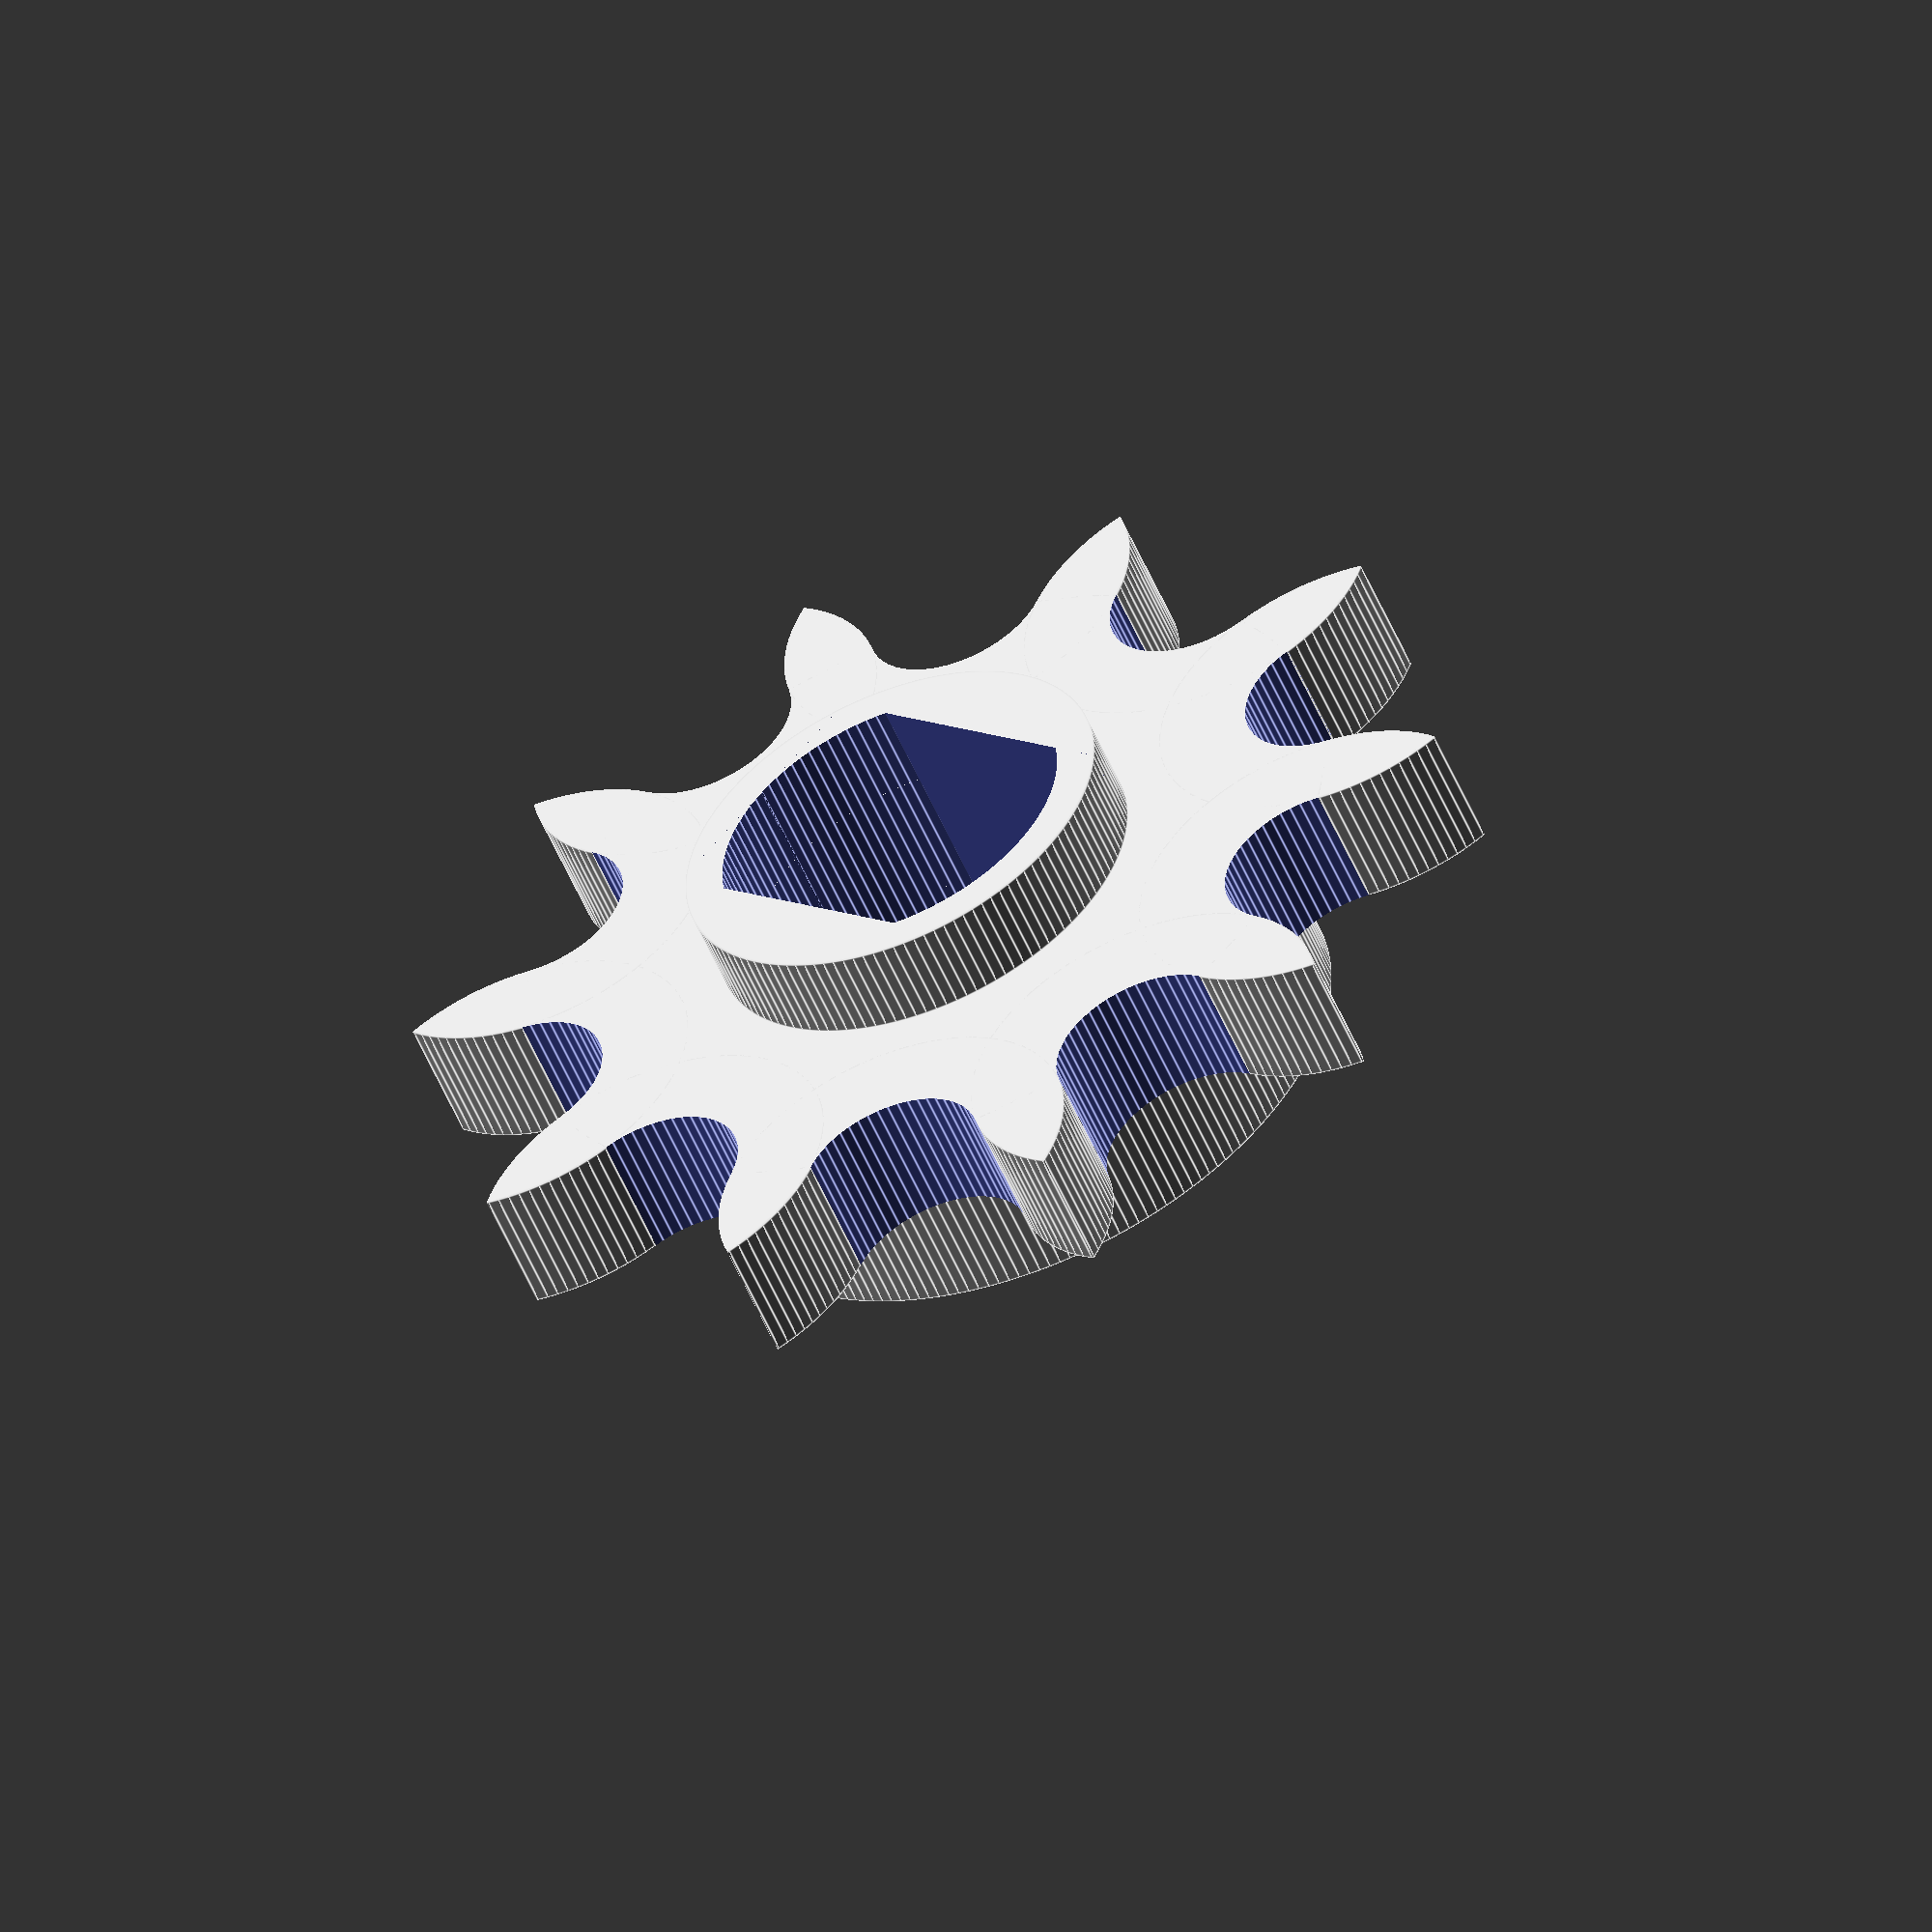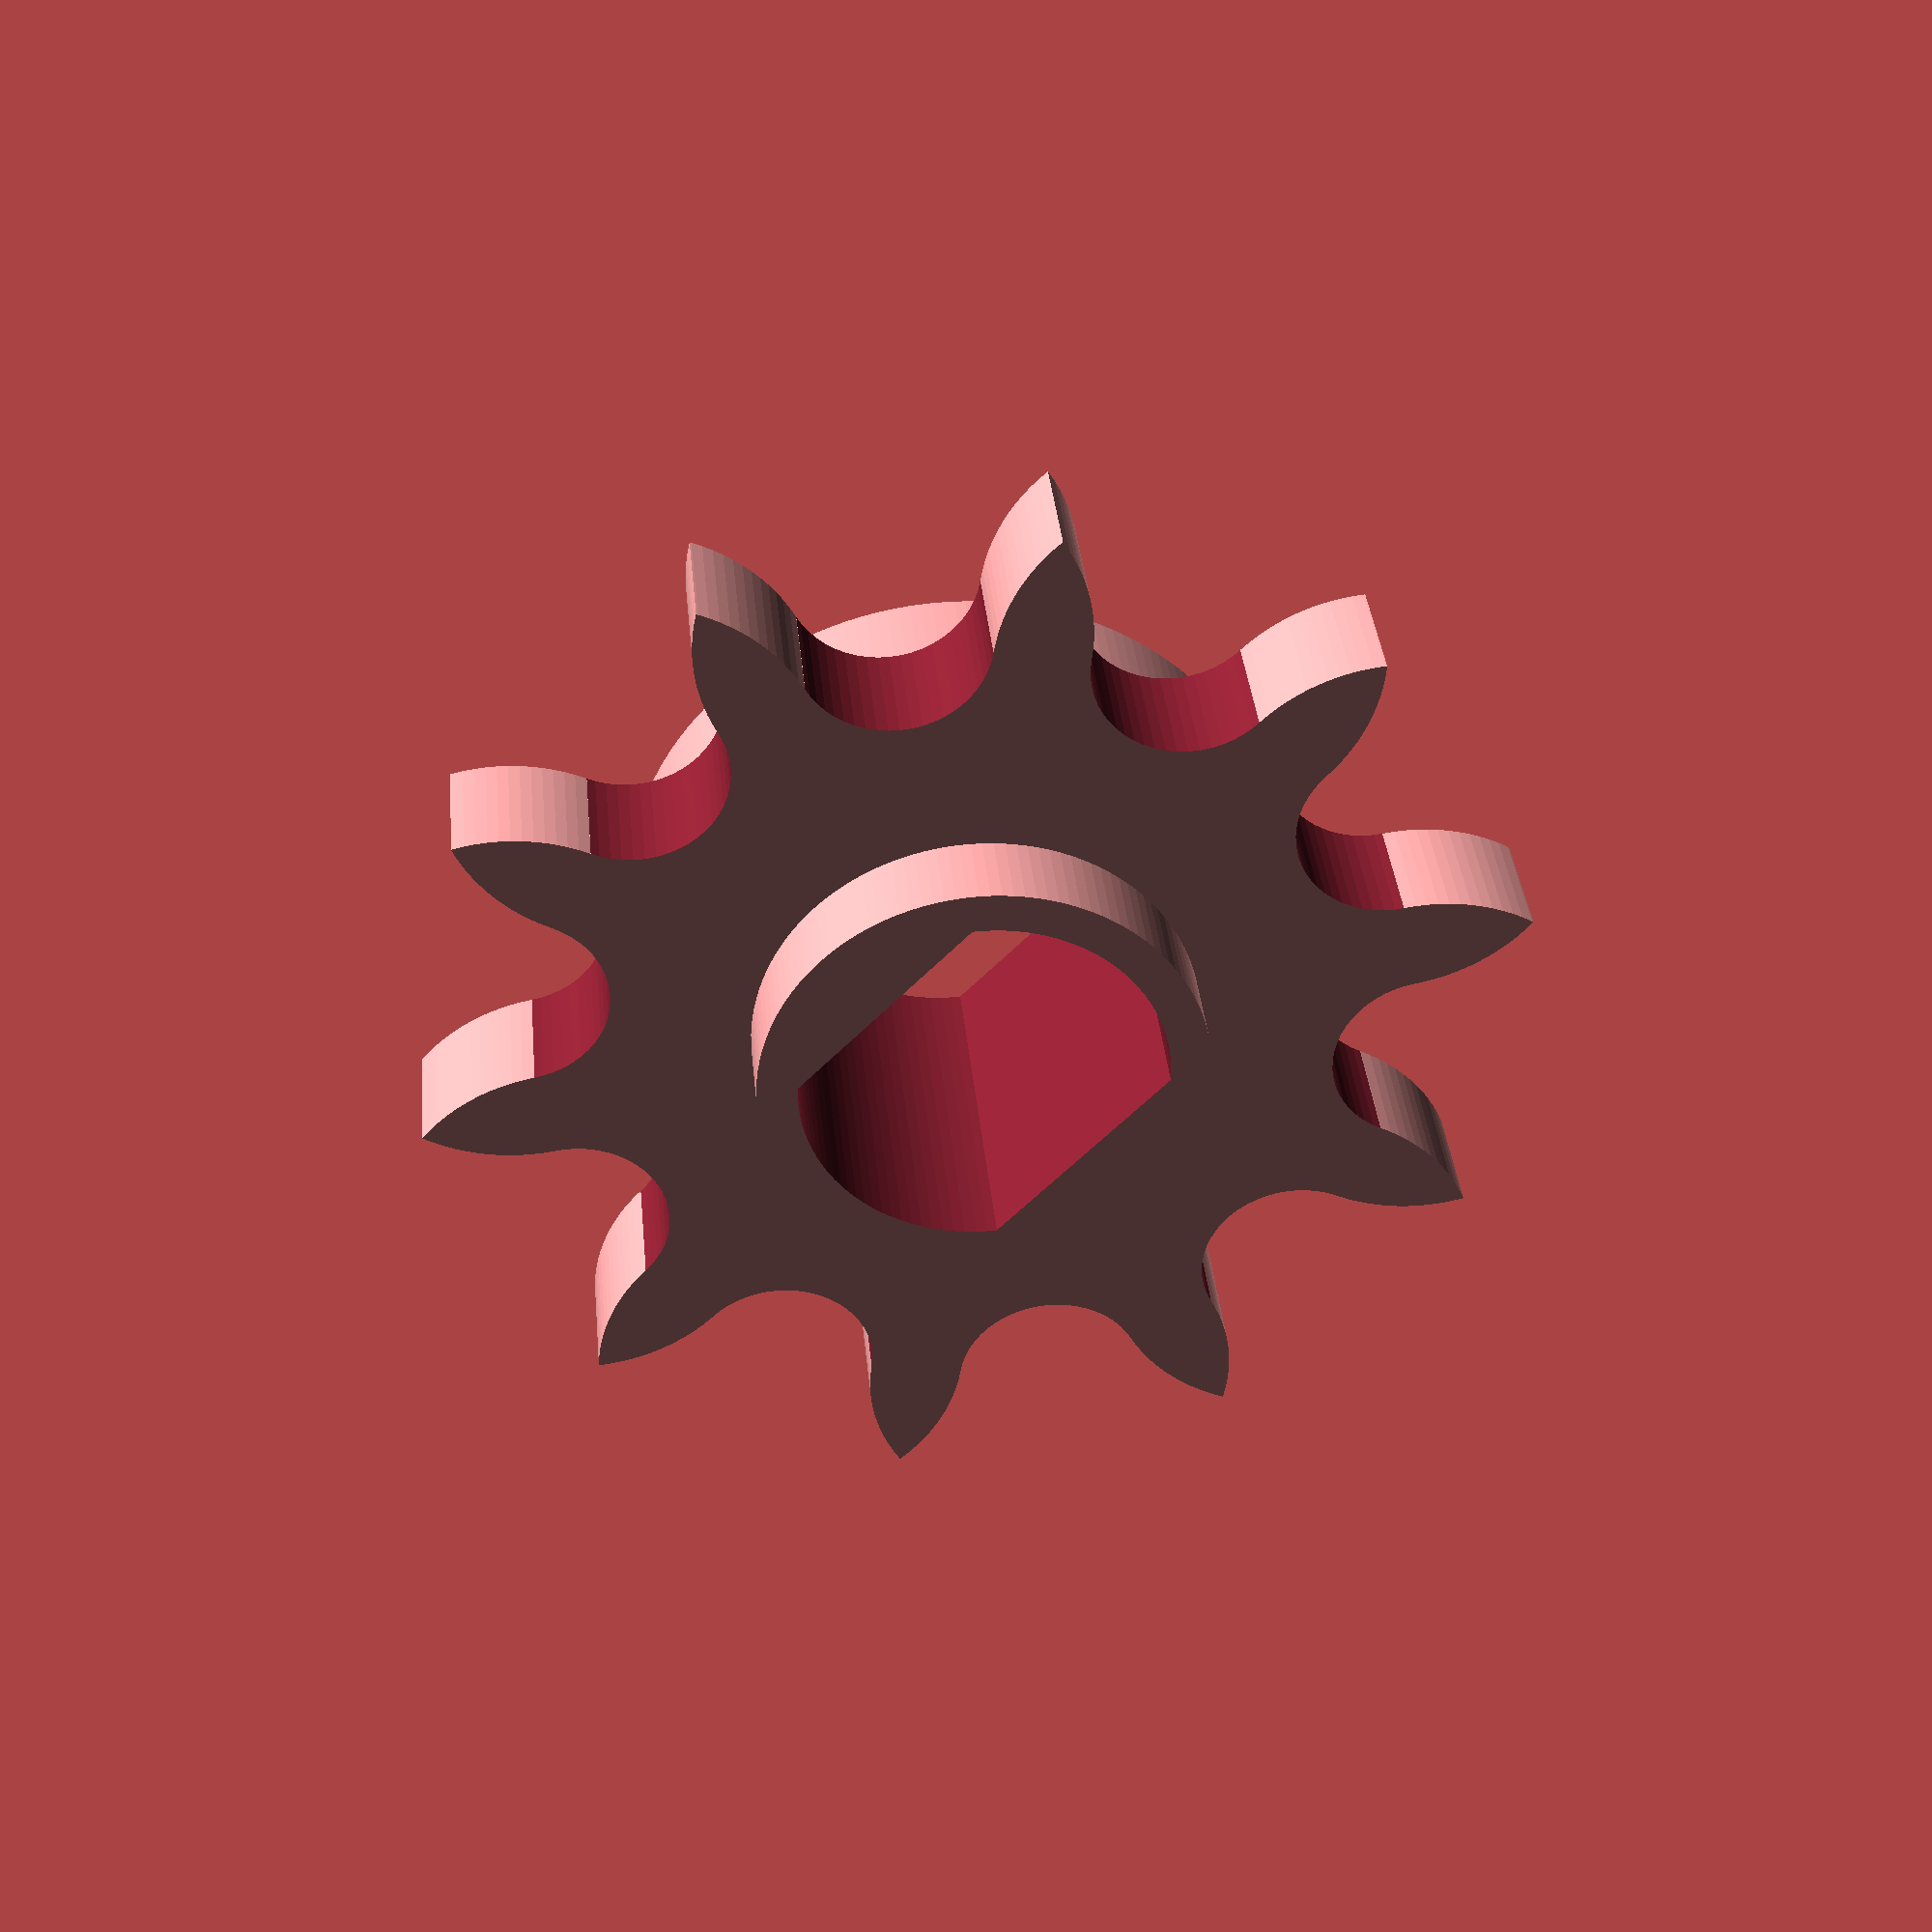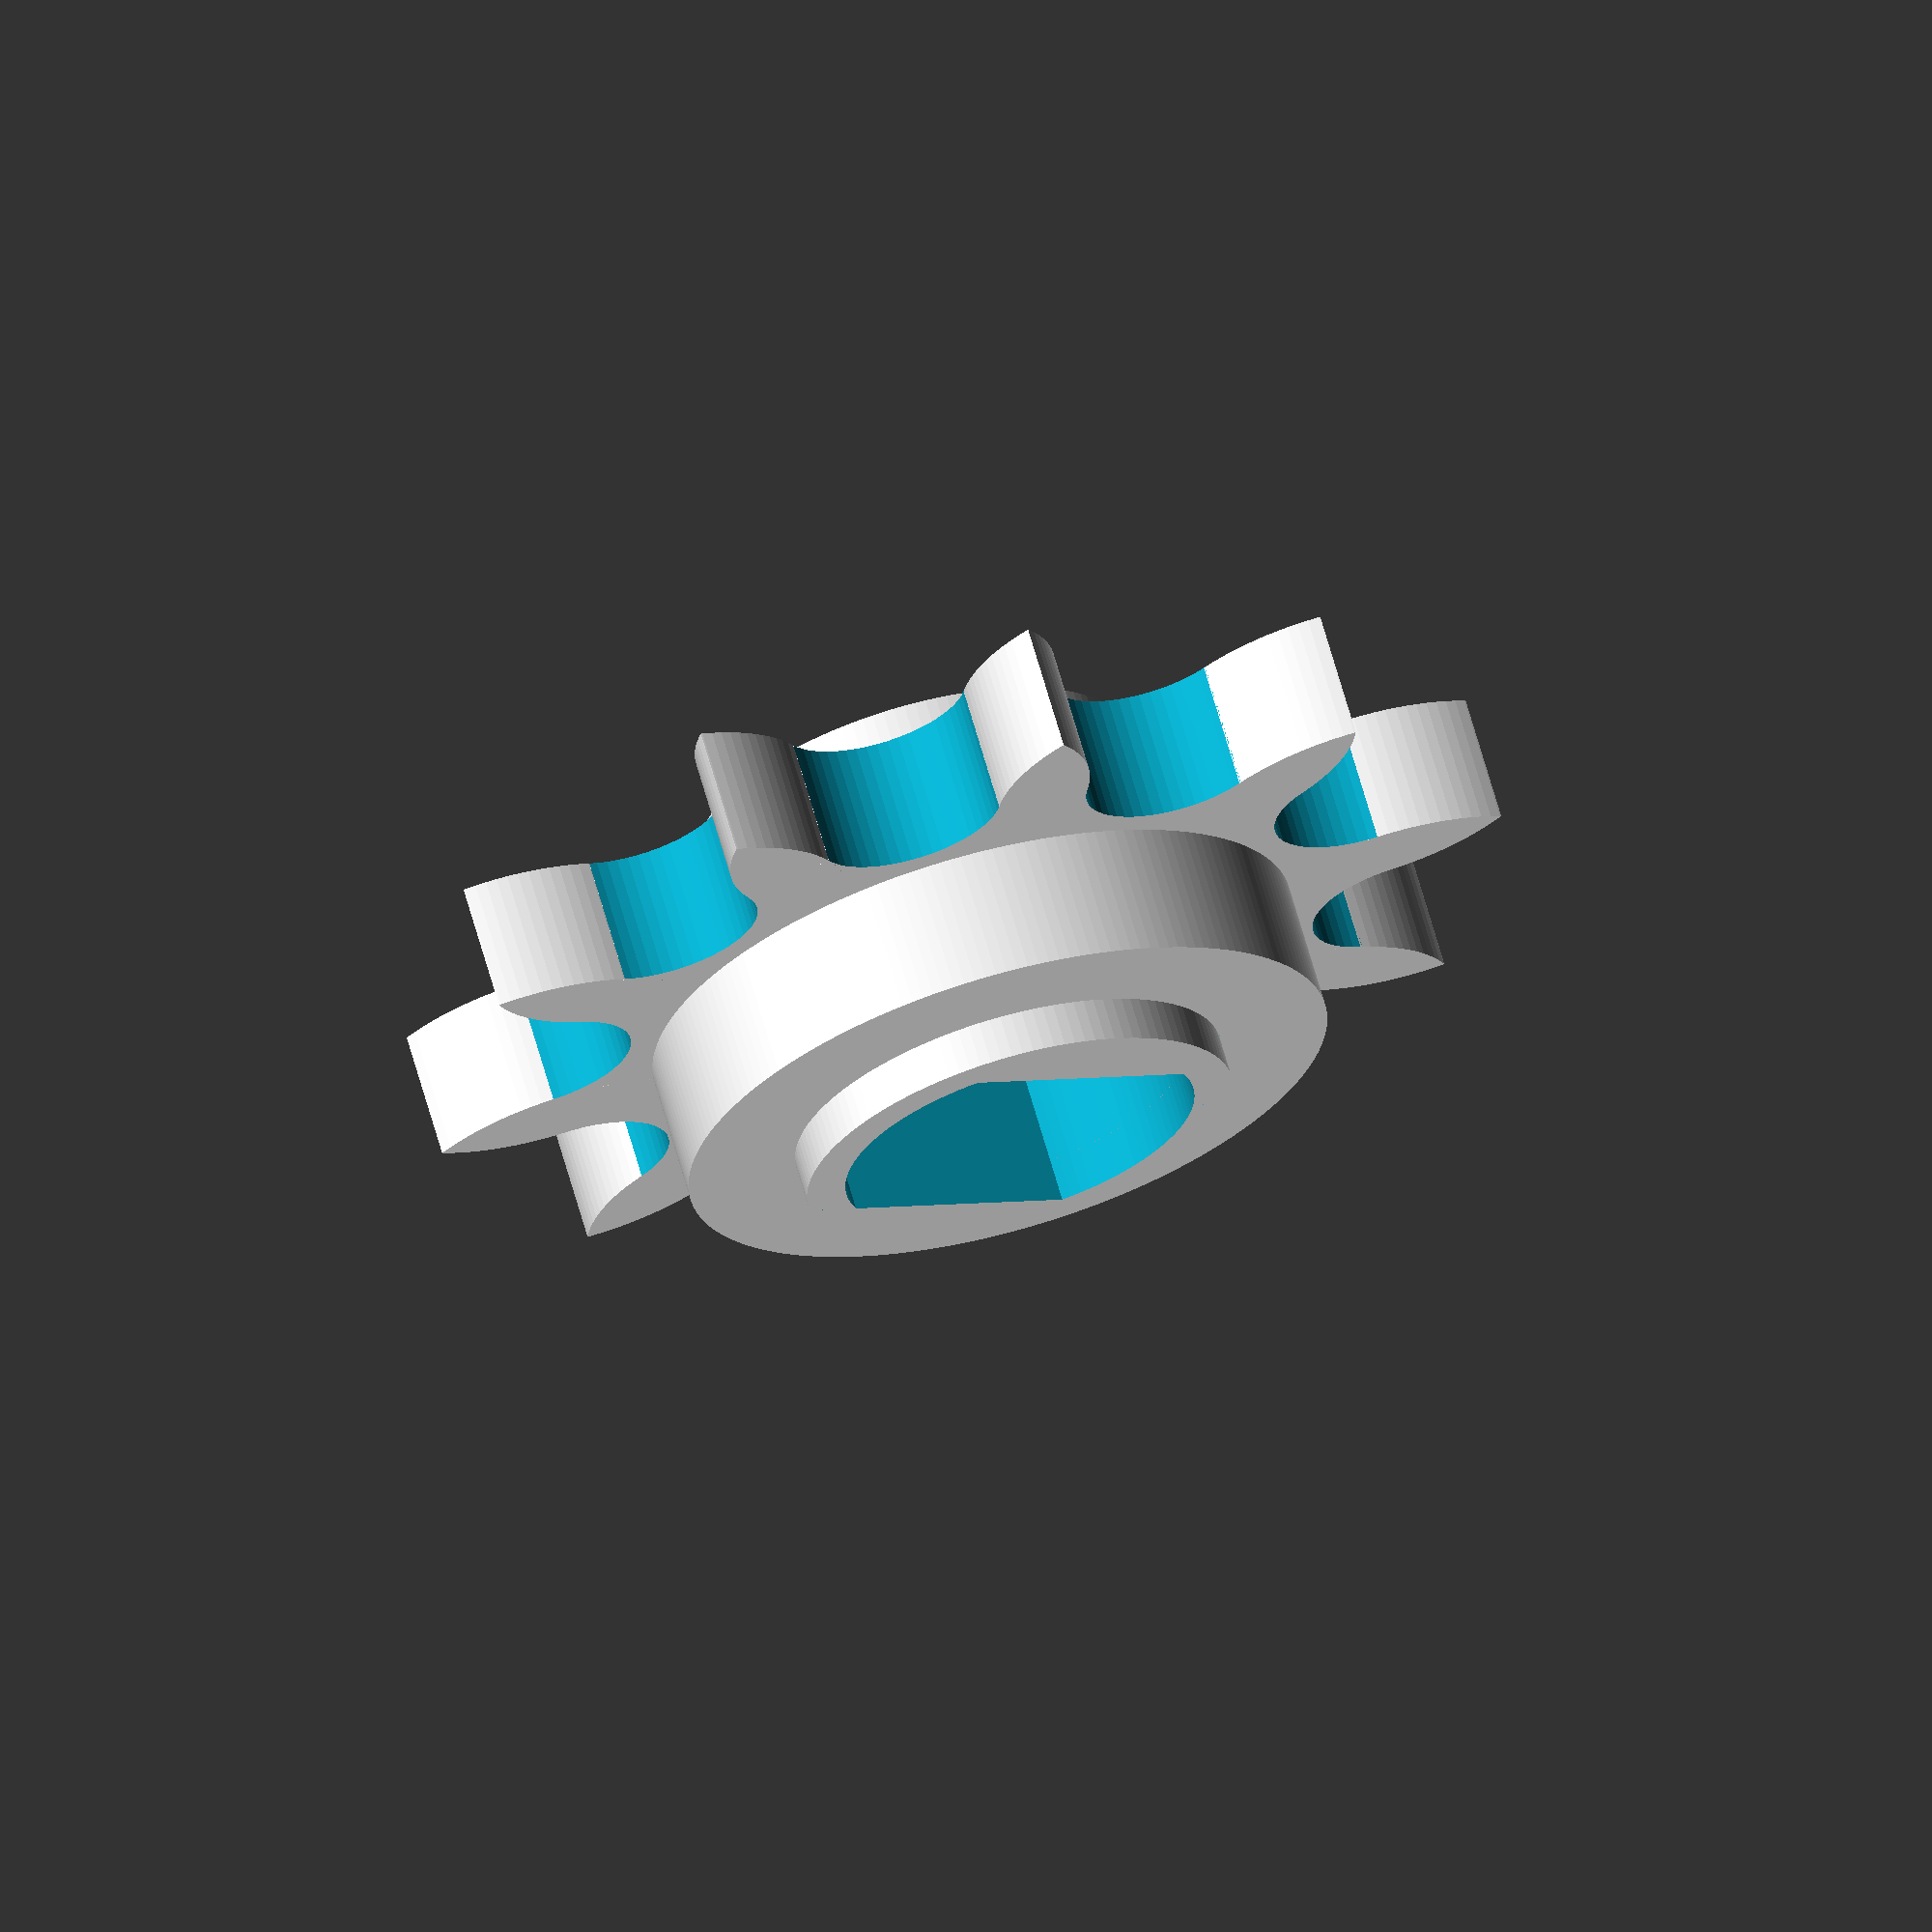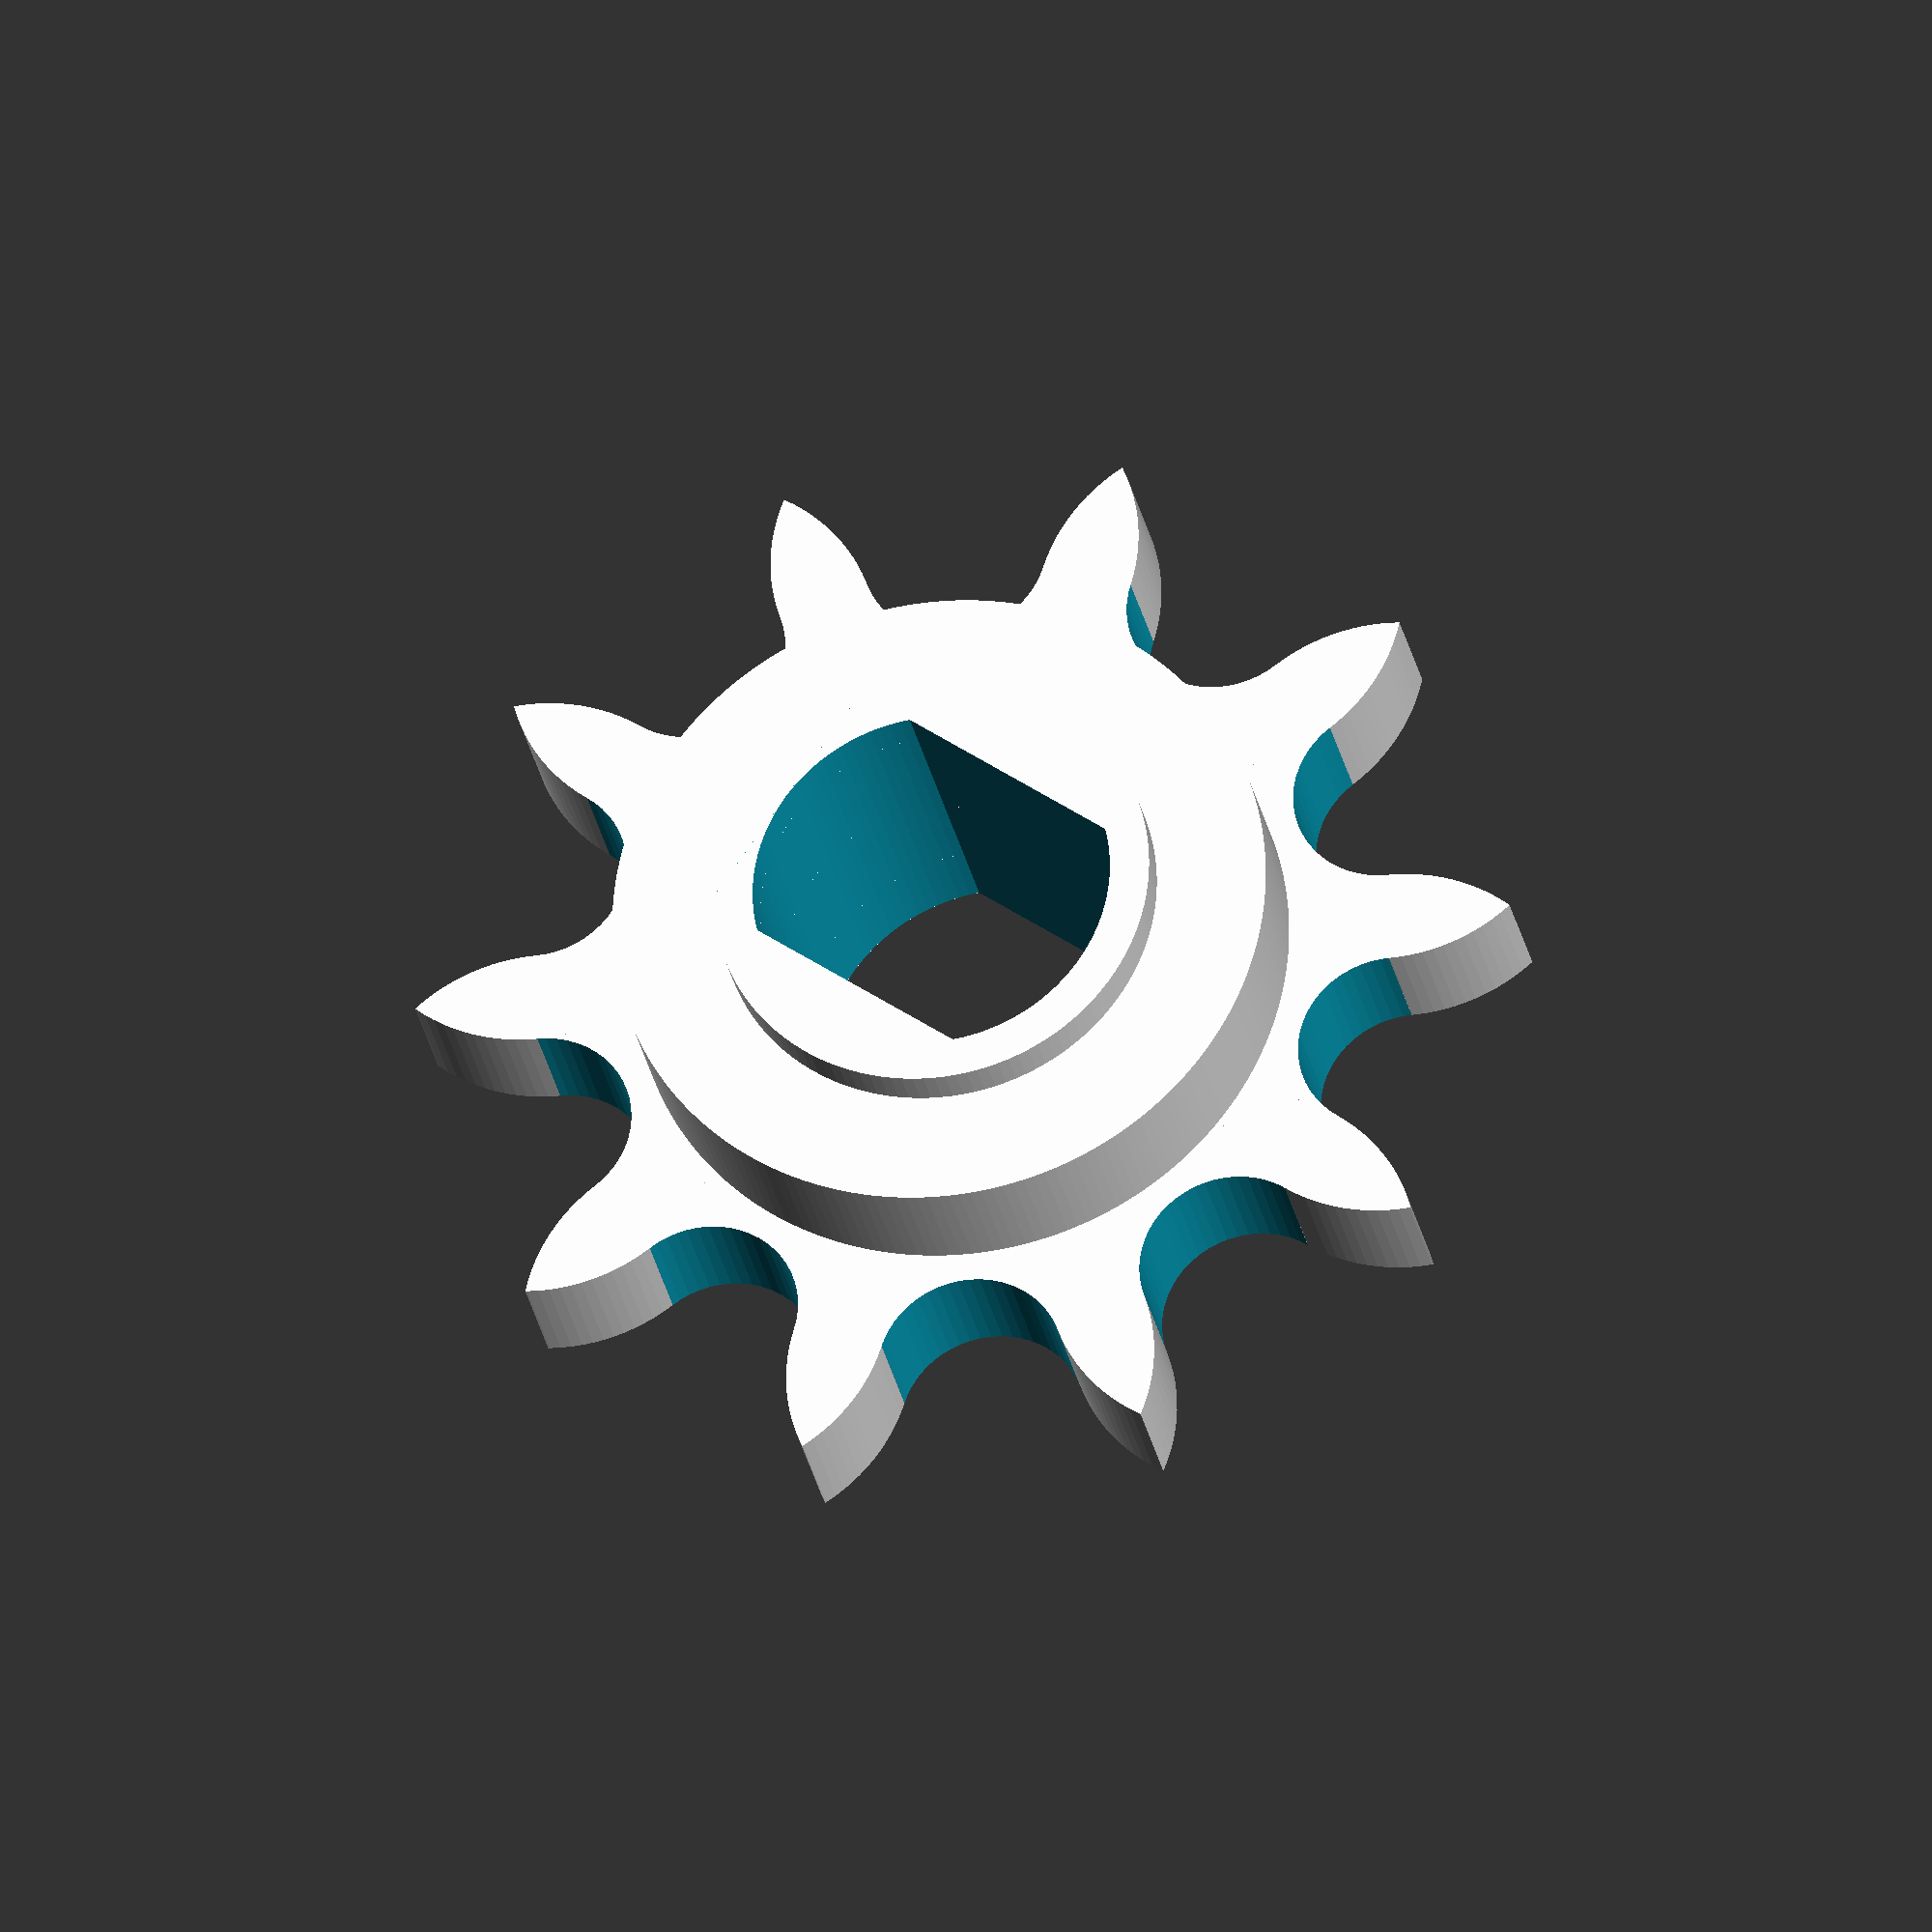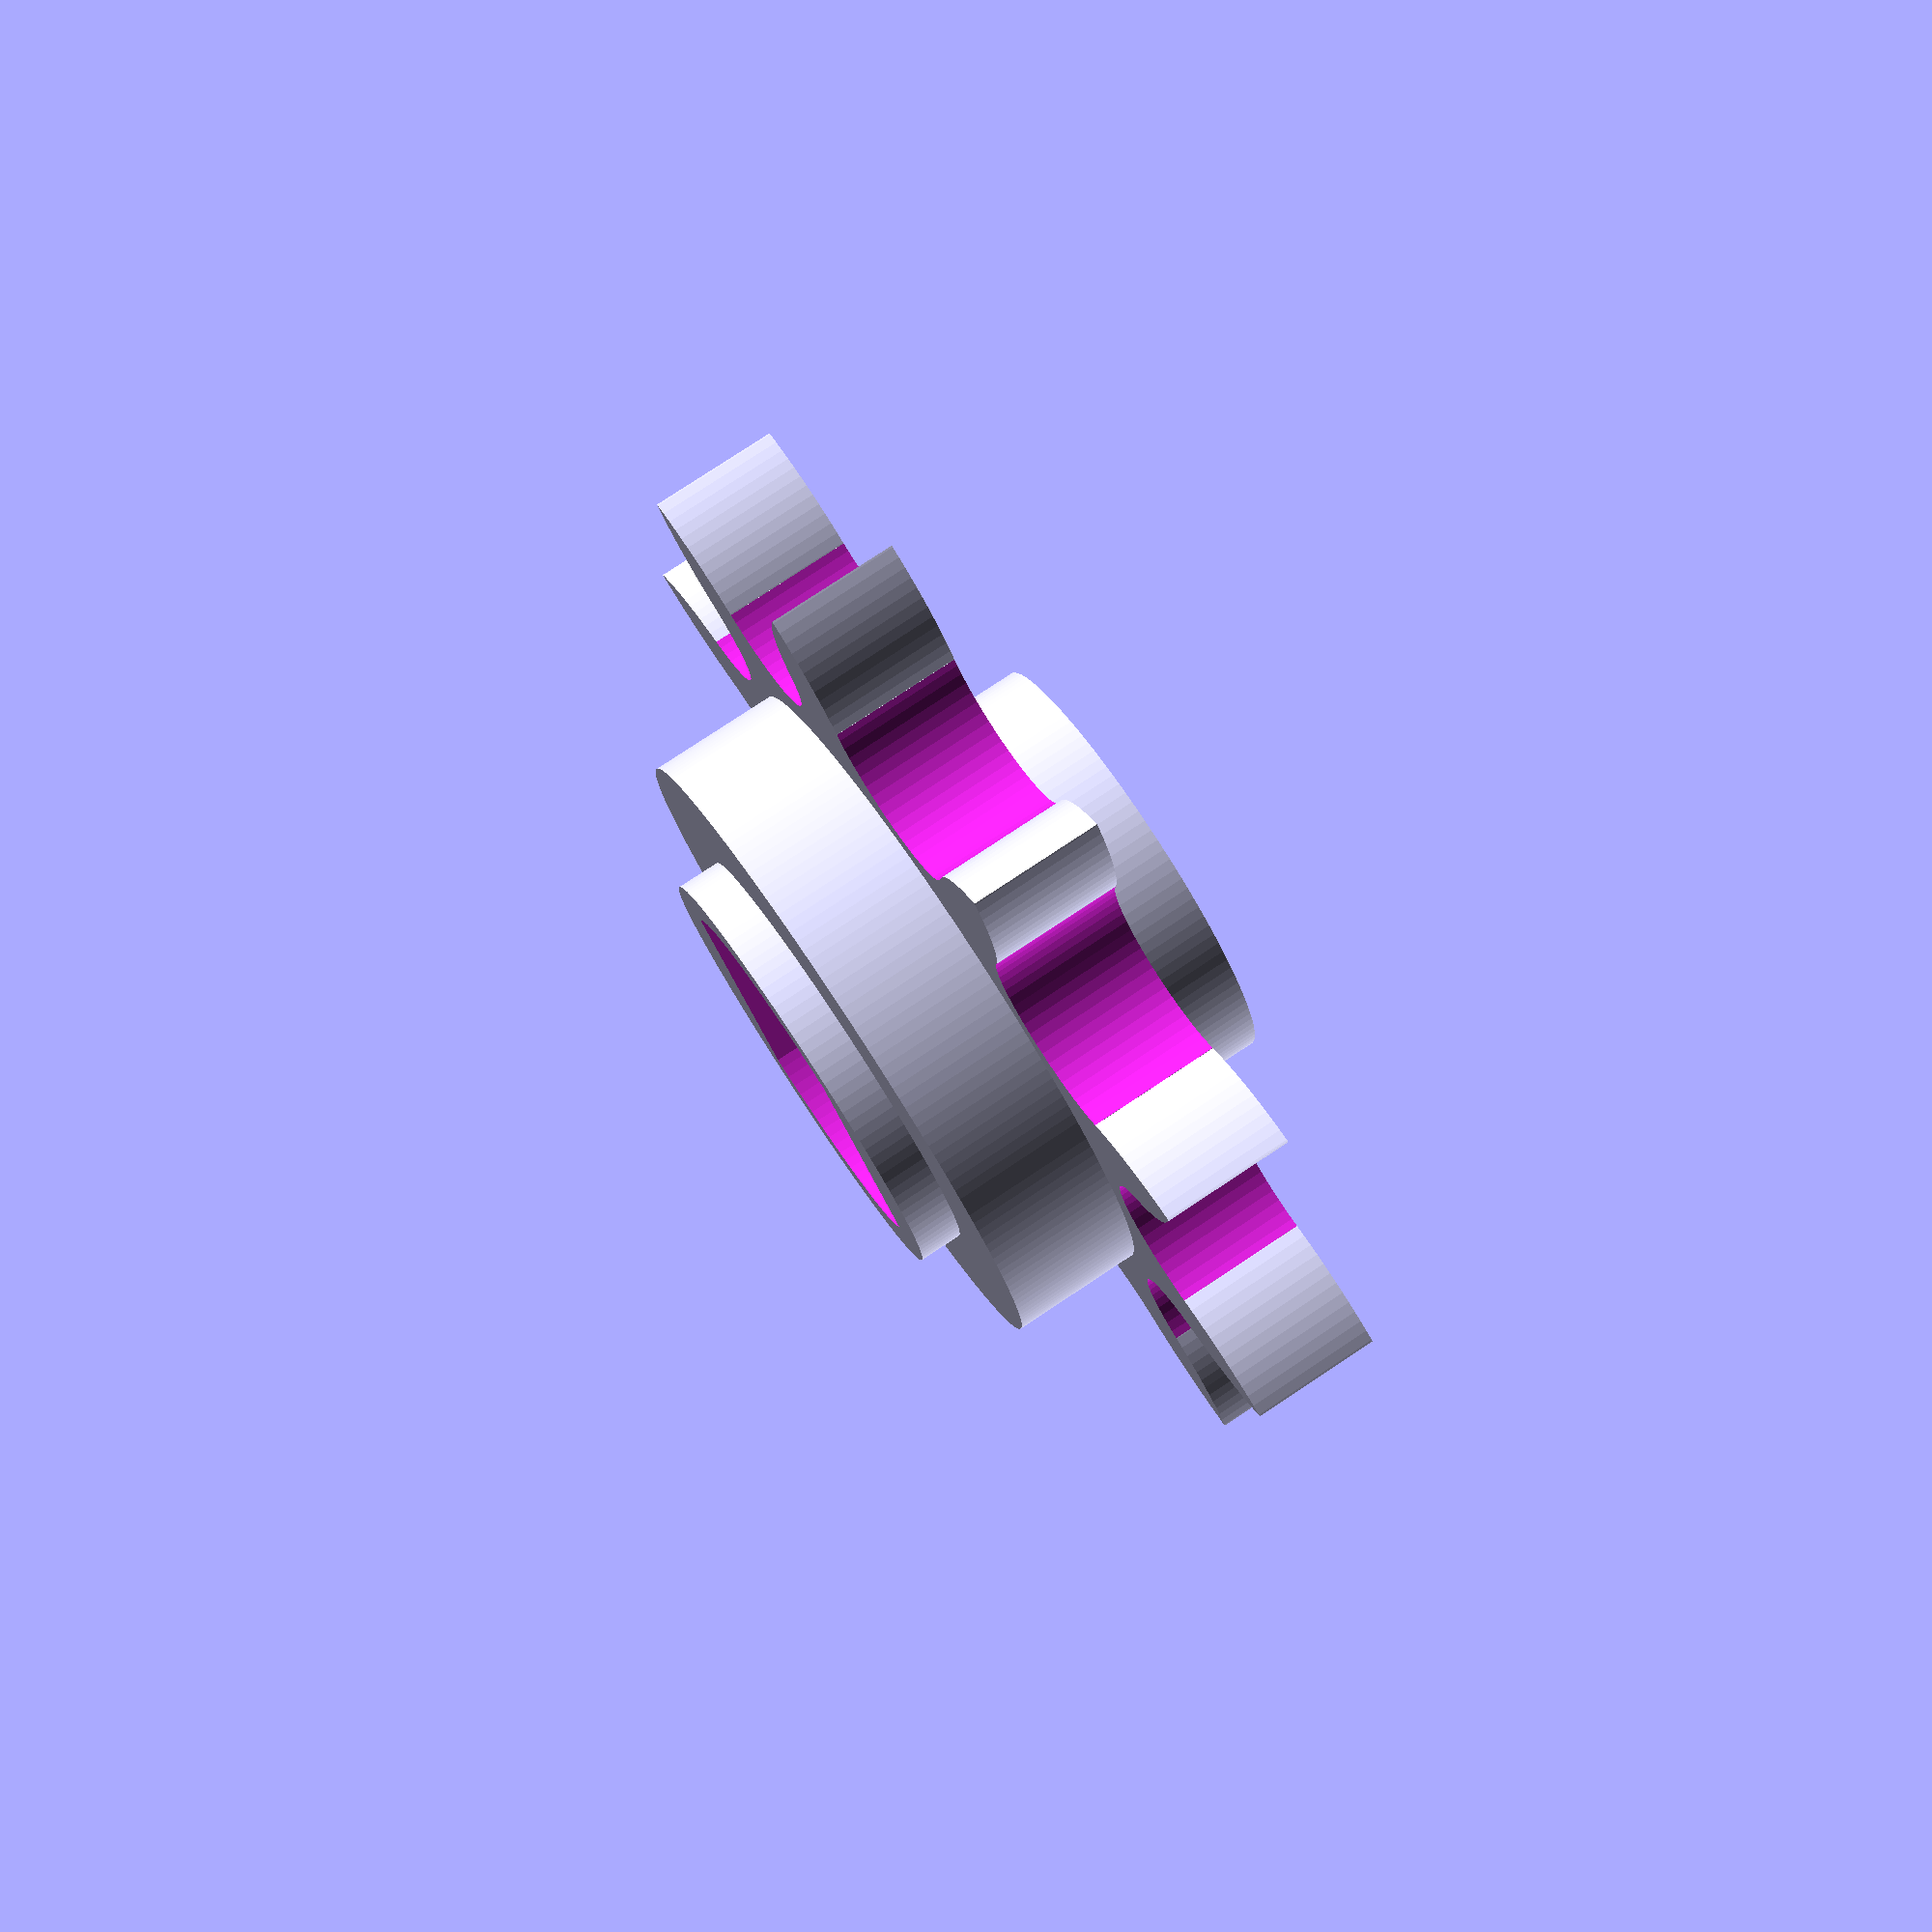
<openscad>
/*

Sprocket generator v2.1

This code is based on the code written by *haand001*, who based his code on the work of 
*Talon_1* who based his code on the work of *Aleksejs*. 

Big thanks for your contributions. The aim of this code is to be easier
understood by folks that are new to OpenSCAD. The rendered sprocket can be downloaded 
as a .STL file and 3D-printed directly using any slicing program.

*/

//////////////////////
/* CHAIN-PARAMETERS */
//////////////////////

/* [Base Settings] */
// Chain roller diameter
Roller_Diameter  = 4.15;
// Plate thickness
Sprocket_Thickness = 2.95;
// Distance between the rollers (center to center)
Roller_Pitch     = 6.35;
// Makes roller spaces larger
Tolerance = 0.05;

/* [Teeth] */

// Number of teeth on the sprocket
Teeth    = 10;
// Effectively removes points on teeth
Shorten_Teeth = false;

///////////////
/* VARIABLES */
///////////////


/* [Shaft Collars] */
// Bottom shaft diameter
bottom_shaft_d = 10;
// Bottom shaft height (0 to remove)
bottom_shaft_h = 2; // = 0 to remove
// Top shaft diameter
top_shaft_d    = 15;
// Top shaft height (0 to remove)
top_shaft_h    = 3; // = 0 to remove
// Extra top shaft diameter
toptop_shaft_d = 10;
// Extra top shaft height
toptop_shaft_h = 1; // = 0 to remove

/* [Bore] */
// Larger bore diameter
Bore_Diameter_1   = 8.2;
// Smaller bore diameter (set to same as large for round bore hole)
Bore_Diameter_2   = 6.1;

/* [Holes] */
// Add holes for securing plate
Number_of_Holes = 0;
Hole_Diameter = 4;
// All holes will be distributed at this distance from the center of the bore
Hole_Offset_from_Center = 40;



///////////////////////
// RENDERING QUALITY */
///////////////////////

/* [Rendering Quality] */
// HIGH : fs=0.25 : fa=3 : fn=0
// LOW  : fs=1    : fa=7 : fn=0

// Minimum size of a fragment
fs = 0.25; 
// Minimum angle for a fragment
fa = 1; 
// Number of fragments (overrides fs & fa if non zero)
fn = 0; 

///////////////
/* MAIN CODE */
///////////////

difference()
{
    // Create a union of four shapes, 3 cylinders and 1 sprocket
    union()
    {
        // Create sprocket using the defined module
        sprocket(Teeth, Roller_Diameter, Roller_Pitch, Sprocket_Thickness, Tolerance);
        
        // Create cylinder on front side of sprocket
        translate([0, 0, Sprocket_Thickness])
            cylinder(top_shaft_h, top_shaft_d/2, top_shaft_d/2, $fs=fs, $fa=fa, $fn=fn);
        
        // Create cylinder on back side of sprocket
        rotate([0,180])
            cylinder(bottom_shaft_h, bottom_shaft_d/2, bottom_shaft_d/2, $fs=fs, $fa=fa, $fn=fn);
        
        // Create cylinder on top of the front side cylinder
        translate([0, 0, Sprocket_Thickness+top_shaft_h])
            cylinder(toptop_shaft_h, toptop_shaft_d/2, toptop_shaft_d/2, $fs=fs, $fa=fa, $fn=fn);
    }
    
    // Rest of shapes are removal of material

    // Drills out the  bore hole with 1 mm extra in both directions
    bore_height = bottom_shaft_h+Sprocket_Thickness+top_shaft_h+toptop_shaft_h+2; 

    translate([0, 0, -bottom_shaft_h-1])
    {
        intersection()
        {
            cylinder(bore_height, Bore_Diameter_1/2, Bore_Diameter_1/2, $fs=fs, $fa=fa, $fn=fn);            
            translate([-Bore_Diameter_1/2, -Bore_Diameter_2/2, 0])
            {
                cube([Bore_Diameter_1, Bore_Diameter_2, bore_height]);
            }
        }        
    }

    // Drills 'Number_of_Holes' many holes in a circle
    angle_between_holes = 360/Number_of_Holes;
    if (Number_of_Holes > 0)
    {
        for(hole_angle = [0:360/Number_of_Holes:360])
        {
            translate([Hole_Offset_from_Center/2*cos(hole_angle), Hole_Offset_from_Center/2*sin(hole_angle), -bottom_shaft_h-1])
            {
                cylinder(h = bore_height, r = Hole_Diameter/2, $fs=fs, $fa=fa, $fn=fn);
            }
        }
    }

    if (Shorten_Teeth) {
        outside_diameter = Roller_Pitch * (0.6 + 1/tan(180/Teeth) );
        translate([0,0,-1])
        {
            difference()
            {
                cylinder(h=bore_height+2, d=outside_diameter+Roller_Pitch, $fs=fs, $fa=fa, $fn=fn);
                cylinder(h=bore_height+2, d=outside_diameter, $fs=fs, $fa=fa, $fn=fn);
            }
        }
    }
}

/////////////////////
/* SPROCKET MODULE */
/////////////////////

module sprocket(Teeth=20, roller=3, Roller_Pitch=17, Sprocket_Thickness=3, Tolerance=0.2)
{
	Roller_Radius = roller/2; //We need radius in our calculations, not diameter
	distance_from_center = Roller_Pitch/(2*sin(180/Teeth));
	angle = (360/Teeth);
	
    Roller_Pitch_radius = sqrt((distance_from_center*distance_from_center) - (Roller_Pitch*(Roller_Radius+Tolerance))+((Roller_Radius+Tolerance)*(Roller_Radius+Tolerance)));
	    
    difference()
    {
		union()
        {
            // Quality parameters
            $fs = fs; 
            $fa = fa;
            $fn = fn;
            
            // Create inner cylinder with radius = Roller_Pitch_radius
			cylinder(r=Roller_Pitch_radius, h=Sprocket_Thickness);
            
            // Create outer part of the Teeth
			for(tooth=[1:Teeth])
            {
				intersection()
                {
					rotate(a=[0, 0, angle*(tooth+0.5)])
                    {
						translate([distance_from_center, 0, 0])
                        {
                            $fs = fs; 
                            $fa = fa;
                            $fn = fn;
							cylinder(r=Roller_Pitch-Roller_Radius-Tolerance, h=Sprocket_Thickness);
						}
					}
					rotate(a=[0,0,angle*(tooth-0.5)])
                    {
						translate([distance_from_center,0,0])
                        {
							cylinder(r=Roller_Pitch-Roller_Radius-Tolerance,h=Sprocket_Thickness);
						}
					}
				}
			}
		}
        
        // Cuts away the inner groove between the Teeth
		for(tooth=[1:Teeth])
        {
			rotate(a=[0, 0, angle*(tooth+0.5)])
            {
				translate([distance_from_center, 0, -1])
                {
					$fs = fs; 
                    $fa = fa;
                    $fn = fn;
                    cylinder(r=Roller_Radius+Tolerance, h=Sprocket_Thickness+2);
				}
			}
		}
	}
}



</openscad>
<views>
elev=234.1 azim=139.5 roll=337.3 proj=o view=edges
elev=324.5 azim=225.8 roll=174.7 proj=p view=solid
elev=113.2 azim=207.9 roll=195.8 proj=o view=wireframe
elev=26.3 azim=35.0 roll=10.1 proj=o view=wireframe
elev=280.8 azim=58.7 roll=56.5 proj=p view=wireframe
</views>
